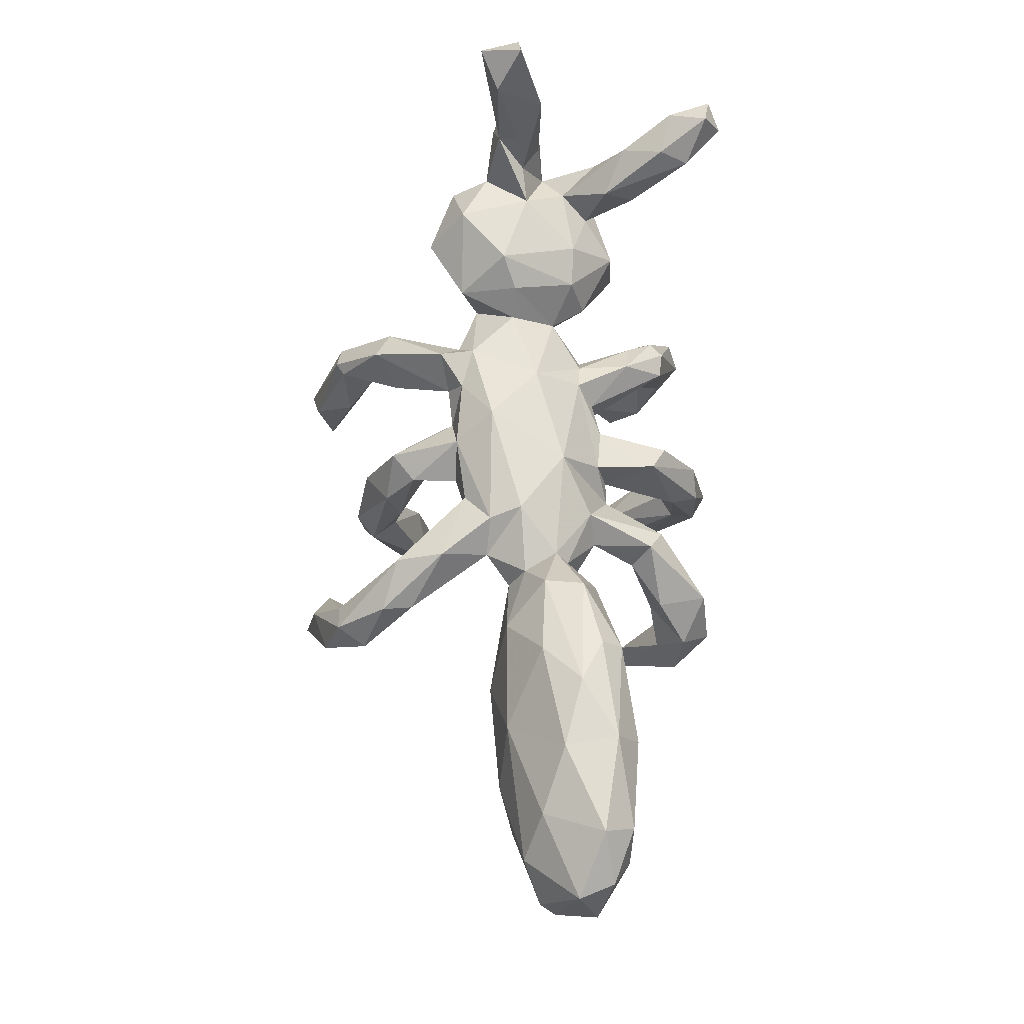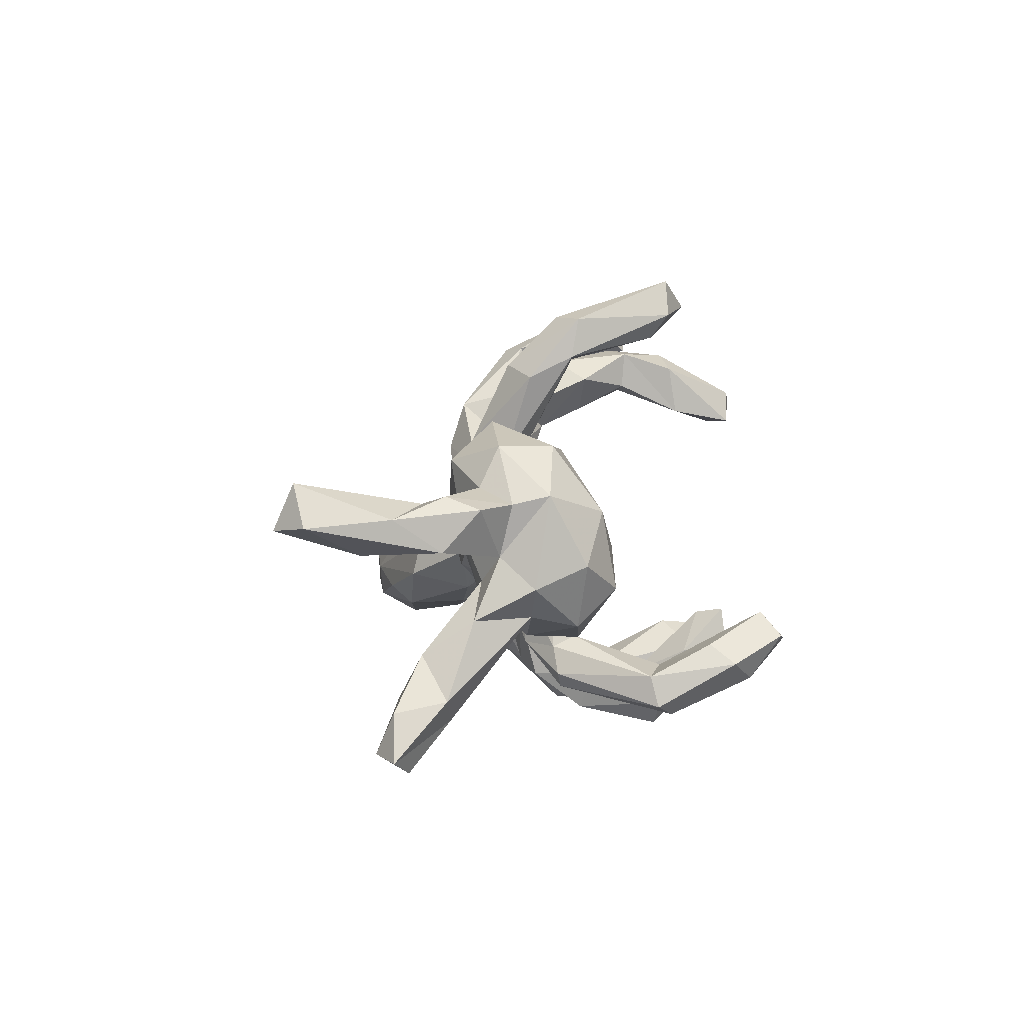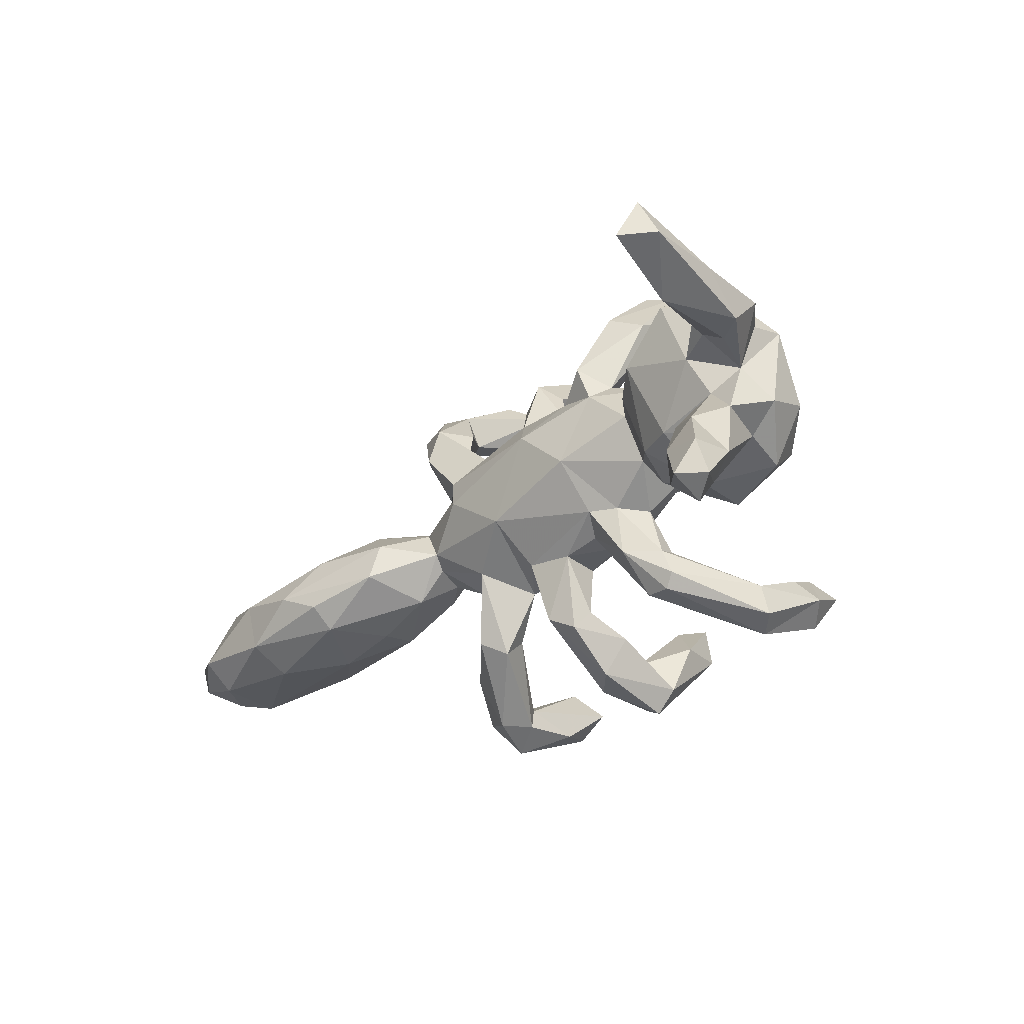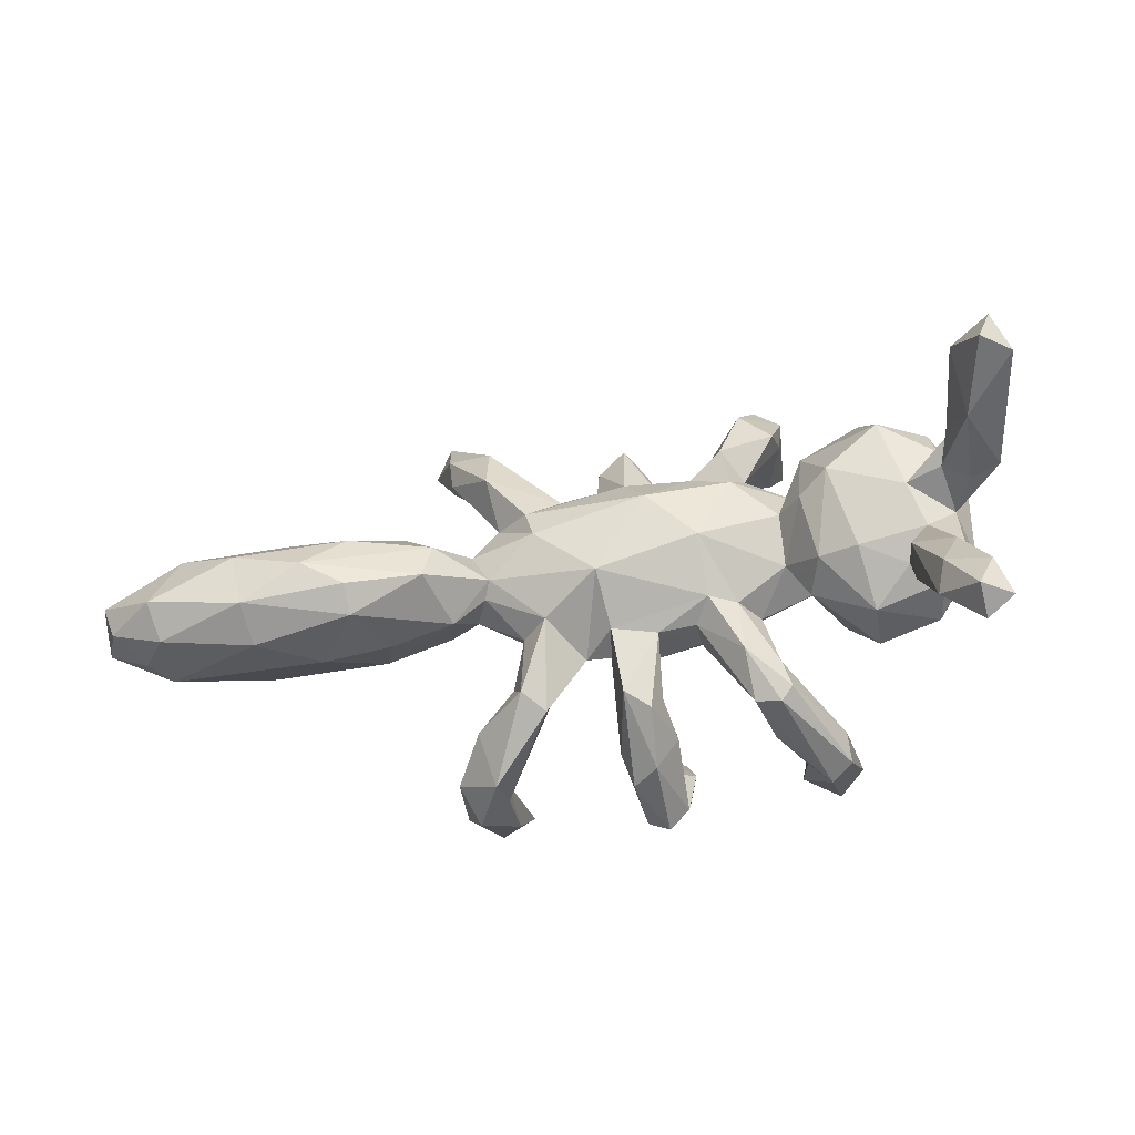
<metadata>
{"format":"obj","ext":"obj","renderer":"f3d","projection":"perspective","resolution":1024,"background":"white","views":[{"elev":68.8,"azim":-91.0,"up":"+Z"},{"elev":-0.0,"azim":84.3,"up":"+Y"},{"elev":-32.7,"azim":48.2,"up":"+Y"},{"elev":-39.9,"azim":12.2,"up":"+Y"}]}
</metadata>
<code>
v -0.03109 0.2707 -0.4047
v -0.0146 0.353 -0.2672
v 0.02384 0.2789 -0.3907
v -0.2773 0.4228 -0.2274
v 0.03172 0.2247 -0.3896
v -0.1928 0.4185 -0.1756
v -0.04324 0.2269 -0.3669
v 0.2139 0.4248 -0.2684
v 0.04118 0.3233 -0.2764
v -0.2294 0.3791 -0.2282
v 0.2876 0.4018 -0.2304
v -0.242 0.4678 -0.2343
v -0.2449 0.444 -0.1193
v 0.0323 0.2425 -0.2903
v 0.01716 0.2914 -0.1883
v -0.02663 0.2864 -0.1862
v 0.02538 0.3518 -0.1919
v 0.262 0.3633 -0.2027
v -0.3227 0.3361 -0.06887
v -0.3254 0.4164 -0.08952
v 0.2727 0.4639 -0.2285
v 0.2247 0.4501 -0.185
v -0.2723 0.3312 -0.05781
v -0.2878 -0.1823 -0.3726
v 0.3483 -0.1718 -0.4229
v -0.0012 -0.1616 -0.3795
v 0.2981 -0.1781 -0.4382
v 0.2067 0.3776 -0.1289
v 0.06038 0.3008 -0.11
v 0.2368 0.3845 -0.03171
v 0.3047 0.3918 -0.06531
v 0.02156 -0.1447 -0.333
v -0.2642 -0.1772 -0.317
v -0.004472 -0.237 -0.3562
v 0.02055 0.3372 -0.05988
v 0.05491 -0.1373 -0.3755
v -0.0216 0.3623 -0.1682
v -0.2286 -0.221 -0.3631
v -0.04552 0.2711 -0.09045
v 0.315 -0.1305 -0.3925
v -0.05163 0.3322 -0.2059
v 0.2594 0.3985 -0.03176
v 0.06032 -0.207 -0.3832
v 0.08303 -0.2155 -0.2971
v 0.2385 0.325 -0.06194
v -0.0363 0.2953 -0.03112
v -0.3136 0.3849 0.003527
v 0.3331 -0.2472 -0.3699
v -0.2851 -0.2584 -0.357
v -0.3452 0.3354 -0.01887
v -0.3249 -0.2798 -0.2565
v -0.002349 0.2485 -0.1076
v -0.2983 0.2959 0.06342
v 0.2996 -0.2248 -0.212
v 0.04024 -0.3559 -0.2464
v 0.3558 -0.1857 -0.2931
v 0.2711 -0.231 -0.326
v -0.2968 -0.2403 -0.1983
v -0.2037 0.2872 0.01727
v 0.07422 -0.3153 -0.2539
v -0.2674 0.3858 -0.02235
v -0.1871 0.2138 0.04241
v -0.5838 0.02839 -0.06324
v 0.3788 -0.2196 -0.3341
v 0.02493 0.2786 0.04262
v -0.2338 -0.294 -0.2739
v 0.2162 0.1815 0.01287
v 0.05874 0.2458 0.009646
v 0.01523 0.2136 -0.03294
v -0.3422 0.04092 -0.04623
v 0.1951 0.2754 -0.01044
v 0.3005 0.3242 -0.05421
v -0.2527 0.2451 -0.008176
v -0.6673 -0.07394 -0.02741
v 0.1586 0.06467 -0.09843
v -0.2935 0.2418 0.05658
v -0.7203 0.05771 -0.002246
v 0.2394 0.3137 0.05371
v -0.8785 -0.01625 0.05871
v 0.1798 0.1419 -0.02824
v -0.05221 0.0906 -0.05527
v 0.3297 -0.3109 -0.2288
v 1.1e-05 -0.3308 -0.259
v 0.03405 -0.0277 -0.1062
v -0.4437 -0.03424 -0.05889
v -0.227 0.1848 0.04787
v 0.02212 0.1514 -0.01249
v 0.02948 -0.2596 -0.21
v -0.2011 0.04694 -0.02436
v 0.09349 0.1627 0.02823
v -0.02333 0.2398 0.03255
v -0.2325 -0.01667 -0.01675
v -0.2134 0.2666 0.09978
v -0.1239 -0.0176 -0.07452
v -0.2839 -0.3412 -0.1878
v -0.2503 0.05697 0.0494
v -0.1405 0.1194 0.01635
v -0.3119 -0.2886 -0.1368
v 0.2433 -0.02133 -0.1013
v -0.7928 -0.04963 -0.008661
v 0.2924 0.09716 -0.06456
v -0.009054 -0.2843 -0.2166
v -0.2291 -0.3106 -0.1663
v 0.29 -0.2679 -0.2259
v 0.08009 -0.2565 -0.1233
v -0.4501 0.09509 0.02458
v 0.4398 0.1548 -0.01706
v 0.3686 -0.2951 -0.199
v -0.1975 0.09781 0.07607
v -0.6165 -0.1083 0.001373
v 0.4498 -0.01013 -0.1033
v 0.006622 -0.1021 -0.06945
v -0.0204 -0.2772 -0.1177
v -0.5572 0.06451 0.1544
v 0.55 0.04852 -0.07295
v -0.2336 -0.2708 -0.1753
v 0.3574 0.04961 -0.05005
v 0.5309 -0.07985 -0.09856
v -0.3052 -0.05124 -0.02337
v 0.192 -0.07648 -0.08323
v -0.0292 0.1566 0.03675
v 0.2441 0.1479 0.05899
v -0.2116 0.1804 0.1272
v -0.8666 0.01166 0.09644
v 0.3401 -0.03695 -0.04942
v -0.6474 0.08079 0.06732
v -0.1233 -0.1 -0.04866
v -0.2374 -0.225 -0.1302
v -0.01673 -0.1384 -0.02324
v 0.1564 0.169 0.05241
v 0.03287 0.153 0.08965
v -0.2459 -0.05546 0.01693
v 0.2957 0.2874 0.02033
v 0.2634 -0.1745 -0.0643
v -0.2592 -0.2394 -0.05643
v 0.2168 -0.189 -0.06966
v -0.1891 -0.1841 -0.02114
v -0.892 -0.08925 0.102
v 0.05781 -0.1218 -0.0631
v -0.1312 -0.2041 -0.05228
v 0.1506 0.1418 0.09085
v -0.08309 0.1383 0.08468
v 0.247 -0.2617 -0.1439
v 0.01955 -0.1977 -0.07101
v 0.1385 -0.1133 -0.04941
v 0.2261 -0.2581 -0.03835
v 0.2482 -0.09406 -0.02724
v -0.7753 -0.1462 0.08114
v 0.3649 -0.2409 -0.1855
v 0.2095 0.1819 0.1144
v 0.4524 0.2017 0.1016
v -0.2344 -0.3291 -0.09321
v -0.4985 -0.153 0.08918
v 0.343 0.1113 0.02272
v 0.5527 0.1572 0.0104
v 0.04398 -0.3233 -0.1037
v 0.06764 -0.2236 -0.04468
v 0.2767 -0.1926 -0.0239
v -0.7968 0.03935 0.1452
v -0.1614 -0.1098 0.02132
v 0.3021 -0.04059 0.04226
v 0.3906 -0.1031 -0.0753
v -0.3578 0.06276 0.131
v -0.002457 -0.3296 -0.1427
v 0.2231 0.1195 0.09776
v -0.1391 0.0903 0.122
v -0.1218 0.03111 0.1361
v -0.4133 -0.1019 -0.002769
v -0.1661 -0.2196 0.02289
v -0.2392 0.02579 0.09899
v -0.875 -0.05556 0.1921
v 0.0742 -0.1293 0.01856
v 0.1388 -0.1153 0.008227
v 0.6069 -0.04098 -0.04012
v -0.05966 -0.1386 -0.02064
v 0.5698 0.1559 0.1017
v 0.07582 0.0839 0.1357
v 0.3473 0.1397 0.1041
v -0.1284 -0.2441 -0.01131
v 0.6254 0.07384 0.02335
v -0.2183 -0.0556 0.07912
v 0.2149 -0.09227 0.02486
v -0.005101 -0.1217 0.03766
v -0.2711 -0.1065 0.08735
v 0.3017 0.03957 0.08466
v 0.05216 -0.2583 -0.01665
v 0.008377 -0.2333 0.006353
v 0.4444 -0.1655 -0.04591
v -0.3779 -0.1386 0.08872
v -0.8509 -0.1174 0.1925
v -0.01507 -0.05235 0.1196
v 0.2207 -0.1871 0.02039
v -0.1148 -0.103 0.06667
v -0.8047 -0.1478 0.1365
v 0.1633 -0.004197 0.1178
v 0.5504 -0.1421 -0.03183
v 0.1671 -0.08851 0.05013
v 0.4866 0.1352 0.1742
v 0.3426 0.03393 0.1318
v -0.7301 0.005739 0.2171
v 0.3404 -0.1025 0.03142
v -0.2876 -0.009732 0.1832
v 0.2918 -0.2406 -0.0301
v 0.5994 -0.02525 0.1027
v 0.271 -0.2641 -0.03771
v 0.6218 0.05966 0.08424
v 0.3938 0.05546 0.1704
v -0.7559 -0.1541 0.2031
v -0.2061 -0.03373 0.1053
v 0.5831 0.08777 0.1344
v -0.4286 -0.000961 0.2218
v 0.4473 -0.1621 0.0422
v 0.5673 -0.1251 0.04735
v 0.6067 -0.1293 0.1456
v -0.2993 -0.07948 0.1982
v 0.6595 0.07244 0.195
v -0.4217 -0.1451 0.1953
v 0.4324 -0.08379 0.1243
v -0.7699 -0.102 0.2511
v 0.3636 -0.07909 0.1015
v -0.6191 -0.03601 0.2594
v 0.5129 -0.1115 0.09124
v -0.595 -0.1693 0.1787
v 0.6215 -0.07876 0.04664
v 0.5856 0.0146 0.18
v 0.5241 0.007829 0.1567
v -0.4978 -0.06934 0.26
v 0.6297 -0.01733 0.1764
v -0.4245 -0.1083 0.237
v -0.6016 -0.1304 0.2498
v 0.6741 0.0508 0.14
v 0.6988 0.03538 0.2813
v 0.6245 0.06114 0.2304
v 0.5209 -0.201 0.1575
v 0.5503 -0.06532 0.1282
v 0.6016 0.02465 0.2631
v 0.6356 -0.02188 0.3299
v 0.593 -0.1837 0.2287
v 0.6801 -0.01726 0.2009
v 0.5197 -0.1477 0.1875
v 0.6227 0.06283 0.4049
v 0.5525 -0.3058 0.2432
v 0.5668 -0.2547 0.2644
v 0.5902 -0.2904 0.1814
v 0.6418 -0.2738 0.2768
v 0.6355 -0.2567 0.1907
v 0.7189 0.02138 0.4191
v 0.6897 0.09283 0.4353
v 0.6666 -0.3512 0.2768
v 0.669 0.01805 0.4669
v 0.6203 -0.372 0.2512
v 0.6163 -0.3408 0.3037
f 103 179 152
f 98 51 95
f 104 82 143
f 146 82 205
f 82 108 205
f 143 82 146
f 60 105 156
f 95 103 152
f 98 95 152
f 98 152 135
f 156 105 186
f 187 164 156
f 27 25 48
f 48 25 64
f 57 27 48
f 43 44 60
f 34 43 55
f 43 60 55
f 49 38 66
f 49 66 95
f 48 64 82
f 57 48 82
f 34 55 83
f 34 83 102
f 49 95 51
f 82 64 108
f 104 57 82
f 83 55 164
f 102 83 113
f 113 83 164
f 95 66 103
f 55 60 156
f 164 55 156
f 11 21 31
f 8 11 18
f 8 21 11
f 10 12 6
f 4 12 10
f 47 53 93
f 59 61 93
f 61 47 93
f 42 30 78
f 133 31 78
f 31 42 78
f 47 50 53
f 30 28 45
f 72 31 133
f 47 20 50
f 13 20 47
f 13 47 61
f 23 6 61
f 6 13 61
f 22 28 30
f 22 30 42
f 31 21 42
f 21 22 42
f 20 19 50
f 20 4 19
f 20 12 4
f 12 20 13
f 6 12 13
f 21 8 22
f 87 81 121
f 69 87 121
f 80 81 87
f 87 69 90
f 80 87 90
f 80 90 130
f 67 80 130
f 16 14 15
f 7 16 41
f 1 41 2
f 3 2 9
f 3 1 2
f 5 3 9
f 237 247 250
f 241 237 250
f 241 236 237
f 232 248 247
f 233 236 241
f 233 241 248
f 232 233 248
f 216 233 232
f 198 178 207
f 151 178 198
f 176 151 198
f 155 151 176
f 123 109 166
f 76 109 123
f 142 123 166
f 93 123 142
f 91 121 131
f 90 131 141
f 130 90 141
f 150 130 141
f 166 167 177
f 174 180 224
f 138 194 190
f 183 197 191
f 147 125 161
f 125 162 161
f 168 119 184
f 110 168 153
f 148 74 110
f 138 100 148
f 224 196 174
f 161 162 201
f 161 201 220
f 147 161 182
f 197 182 195
f 173 197 172
f 172 197 183
f 193 175 191
f 175 183 191
f 193 160 169
f 160 193 181
f 181 132 160
f 189 168 184
f 168 189 153
f 148 110 153
f 138 148 194
f 220 201 212
f 220 212 218
f 189 184 217
f 153 189 217
f 223 153 217
f 148 153 223
f 148 223 208
f 194 148 208
f 131 166 177
f 185 165 195
f 165 177 195
f 165 141 177
f 178 185 199
f 154 185 178
f 180 155 176
f 126 159 114
f 106 126 114
f 106 114 163
f 96 106 163
f 142 166 131
f 121 142 131
f 101 80 122
f 154 165 185
f 154 122 165
f 101 122 154
f 107 154 178
f 107 117 154
f 126 77 159
f 86 97 109
f 97 96 109
f 62 142 97
f 121 97 142
f 81 97 121
f 67 122 80
f 177 141 131
f 150 141 165
f 7 5 14
f 1 3 5
f 239 247 237
f 239 232 247
f 132 127 160
f 225 236 233
f 198 207 226
f 233 226 225
f 210 226 233
f 216 210 233
f 231 216 232
f 114 200 221
f 114 221 211
f 178 199 207
f 198 226 210
f 216 206 210
f 231 206 216
f 210 176 198
f 206 176 210
f 180 176 206
f 114 159 200
f 163 114 211
f 163 211 202
f 166 109 167
f 5 9 14
f 41 1 7
f 204 228 225
f 224 204 214
f 97 89 96
f 106 77 126
f 109 96 170
f 109 170 167
f 96 163 170
f 170 163 202
f 7 14 16
f 75 81 80
f 70 63 106
f 63 77 106
f 115 107 155
f 101 75 80
f 97 81 89
f 89 92 96
f 70 106 96
f 77 79 124
f 77 124 159
f 115 155 180
f 117 101 154
f 167 170 209
f 209 170 202
f 219 190 208
f 194 208 190
f 184 215 217
f 184 209 215
f 181 209 184
f 191 197 195
f 161 185 195
f 224 180 204
f 138 190 171
f 209 181 193
f 184 132 181
f 209 193 191
f 182 161 195
f 79 138 171
f 117 111 125
f 115 180 174
f 79 100 138
f 100 79 77
f 85 70 119
f 70 92 119
f 70 96 92
f 89 94 92
f 75 101 99
f 117 99 101
f 107 111 117
f 111 107 115
f 63 100 77
f 171 190 219
f 161 220 199
f 124 79 171
f 81 94 89
f 25 40 64
f 27 40 25
f 251 244 249
f 152 179 169
f 135 152 169
f 156 186 187
f 113 164 187
f 105 157 186
f 136 143 146
f 108 149 203
f 149 158 203
f 108 203 205
f 128 98 135
f 103 140 179
f 103 116 140
f 128 140 116
f 102 113 88
f 105 144 157
f 105 88 144
f 54 143 136
f 58 98 128
f 116 58 128
f 149 54 134
f 44 36 32
f 251 249 252
f 249 245 252
f 242 251 252
f 242 244 251
f 244 246 249
f 246 245 249
f 234 244 242
f 205 203 192
f 146 205 192
f 158 192 203
f 137 135 169
f 165 122 150
f 122 133 150
f 177 167 191
f 211 221 227
f 167 209 191
f 159 124 171
f 180 206 204
f 206 231 204
f 195 177 191
f 209 202 215
f 200 219 221
f 159 171 200
f 200 171 219
f 239 204 231
f 228 204 239
f 231 232 239
f 226 204 225
f 226 207 218
f 199 220 207
f 207 220 218
f 227 202 211
f 215 202 227
f 215 227 229
f 227 221 230
f 221 219 230
f 237 236 225
f 237 225 228
f 228 239 237
f 1 5 7
f 81 75 84
f 81 84 94
f 63 70 85
f 107 178 151
f 155 107 151
f 76 86 109
f 76 73 86
f 142 62 93
f 86 62 97
f 65 91 131
f 91 69 121
f 90 65 131
f 68 65 90
f 90 69 68
f 199 185 161
f 71 67 130
f 67 72 122
f 73 62 86
f 91 39 69
f 46 39 91
f 39 52 69
f 29 68 69
f 52 29 69
f 16 52 39
f 41 16 39
f 52 15 29
f 16 15 52
f 15 17 29
f 37 2 41
f 14 17 15
f 9 17 14
f 9 2 17
f 247 248 250
f 248 241 250
f 78 130 150
f 133 78 150
f 53 76 123
f 78 71 130
f 72 133 122
f 67 45 72
f 66 116 103
f 60 88 105
f 44 88 60
f 54 104 143
f 54 57 104
f 56 54 149
f 116 33 58
f 51 98 58
f 64 56 149
f 108 64 149
f 58 24 51
f 33 24 58
f 24 49 51
f 38 116 66
f 26 34 102
f 32 88 44
f 32 26 102
f 40 57 54
f 38 33 116
f 38 24 33
f 49 24 38
f 34 26 43
f 43 26 36
f 43 36 44
f 27 57 40
f 64 40 56
f 32 102 88
f 56 40 54
f 26 32 36
f 93 53 123
f 145 136 146
f 175 129 183
f 127 140 137
f 162 118 188
f 173 146 192
f 172 187 186
f 179 175 193
f 160 137 169
f 193 169 179
f 196 224 213
f 188 196 212
f 212 196 213
f 201 188 212
f 158 182 192
f 212 213 222
f 244 213 246
f 213 214 246
f 246 238 245
f 234 213 244
f 240 234 242
f 245 238 243
f 240 242 243
f 245 243 252
f 243 242 252
f 149 134 158
f 54 136 134
f 134 120 147
f 112 139 144
f 144 139 157
f 112 144 129
f 144 88 113
f 144 113 129
f 175 179 140
f 140 128 137
f 127 175 140
f 128 135 137
f 134 147 158
f 157 172 186
f 129 113 187
f 62 59 93
f 30 71 78
f 50 73 76
f 53 50 76
f 19 73 50
f 73 59 62
f 46 91 65
f 68 35 65
f 68 29 35
f 71 45 67
f 30 45 71
f 19 23 73
f 73 23 59
f 41 39 46
f 35 46 65
f 18 72 45
f 19 10 23
f 37 41 46
f 35 37 46
f 29 17 35
f 28 18 45
f 72 11 31
f 10 6 23
f 35 17 37
f 17 2 37
f 8 18 28
f 28 22 8
f 18 11 72
f 4 10 19
f 23 61 59
f 184 119 132
f 132 92 127
f 120 99 125
f 111 162 125
f 118 115 174
f 111 115 118
f 100 74 148
f 74 85 110
f 85 168 110
f 168 85 119
f 94 127 92
f 84 112 94
f 84 99 120
f 75 99 84
f 100 63 74
f 208 230 219
f 229 227 230
f 223 217 230
f 217 229 230
f 217 215 229
f 226 218 235
f 235 204 226
f 204 235 214
f 119 92 132
f 99 117 125
f 63 85 74
f 129 187 183
f 208 223 230
f 120 125 147
f 182 197 192
f 183 187 172
f 213 224 214
f 235 222 240
f 222 213 234
f 212 222 218
f 222 235 218
f 240 222 234
f 214 235 238
f 246 214 238
f 238 235 240
f 238 240 243
f 84 139 112
f 139 84 120
f 94 112 127
f 111 118 162
f 136 120 134
f 145 120 136
f 120 145 139
f 127 112 175
f 175 112 129
f 127 137 160
f 118 174 196
f 188 118 196
f 201 162 188
f 158 147 182
f 145 146 173
f 197 173 192
f 172 139 145
f 172 145 173
f 157 139 172

</code>
